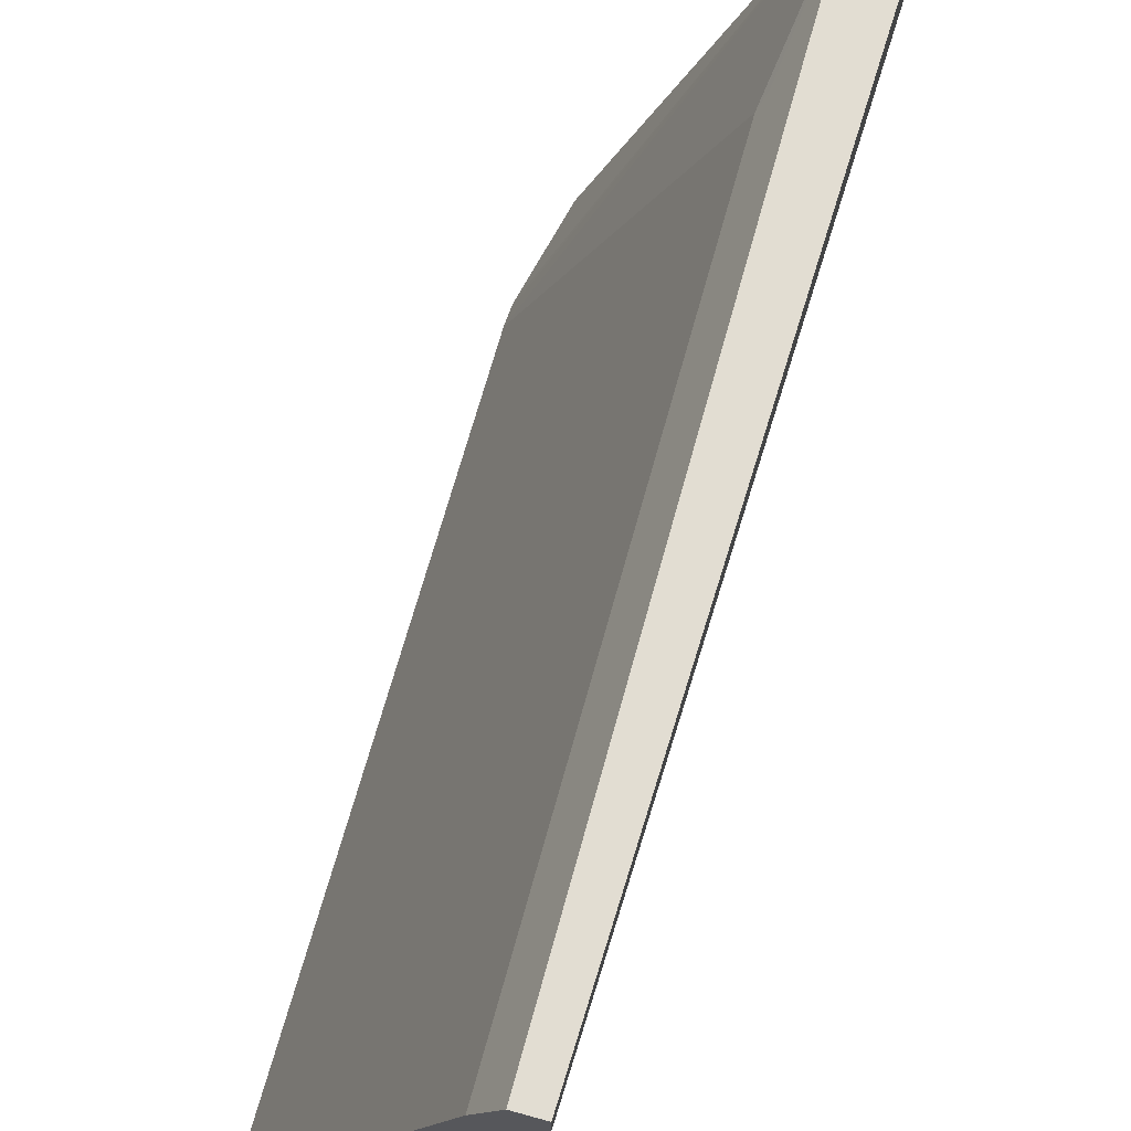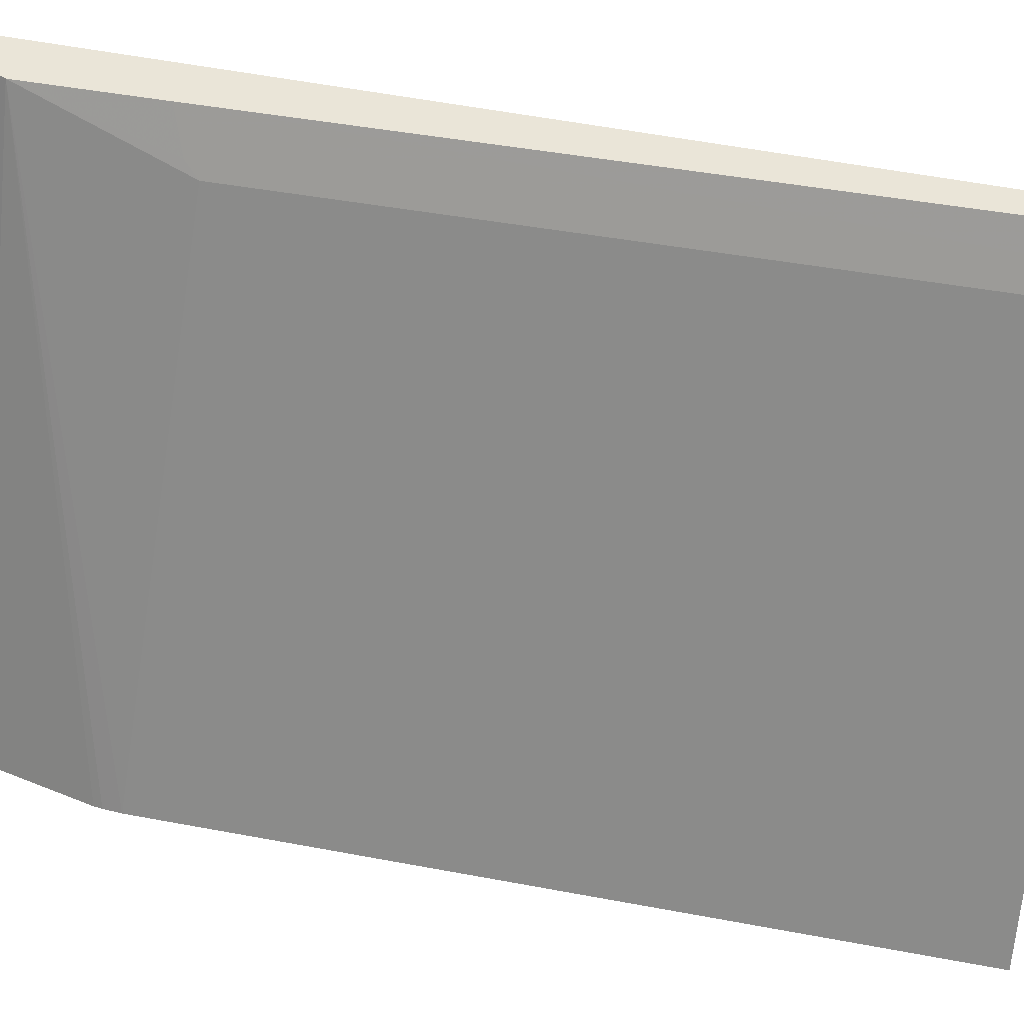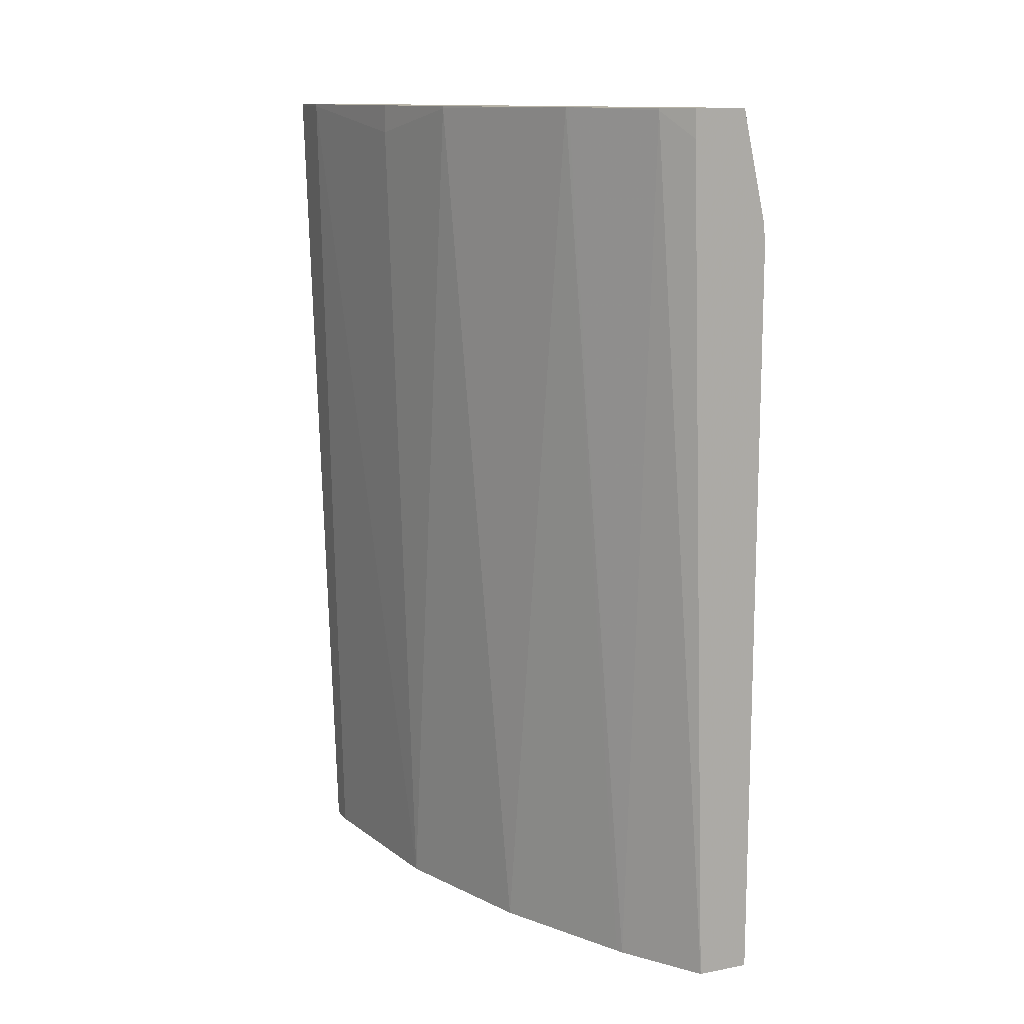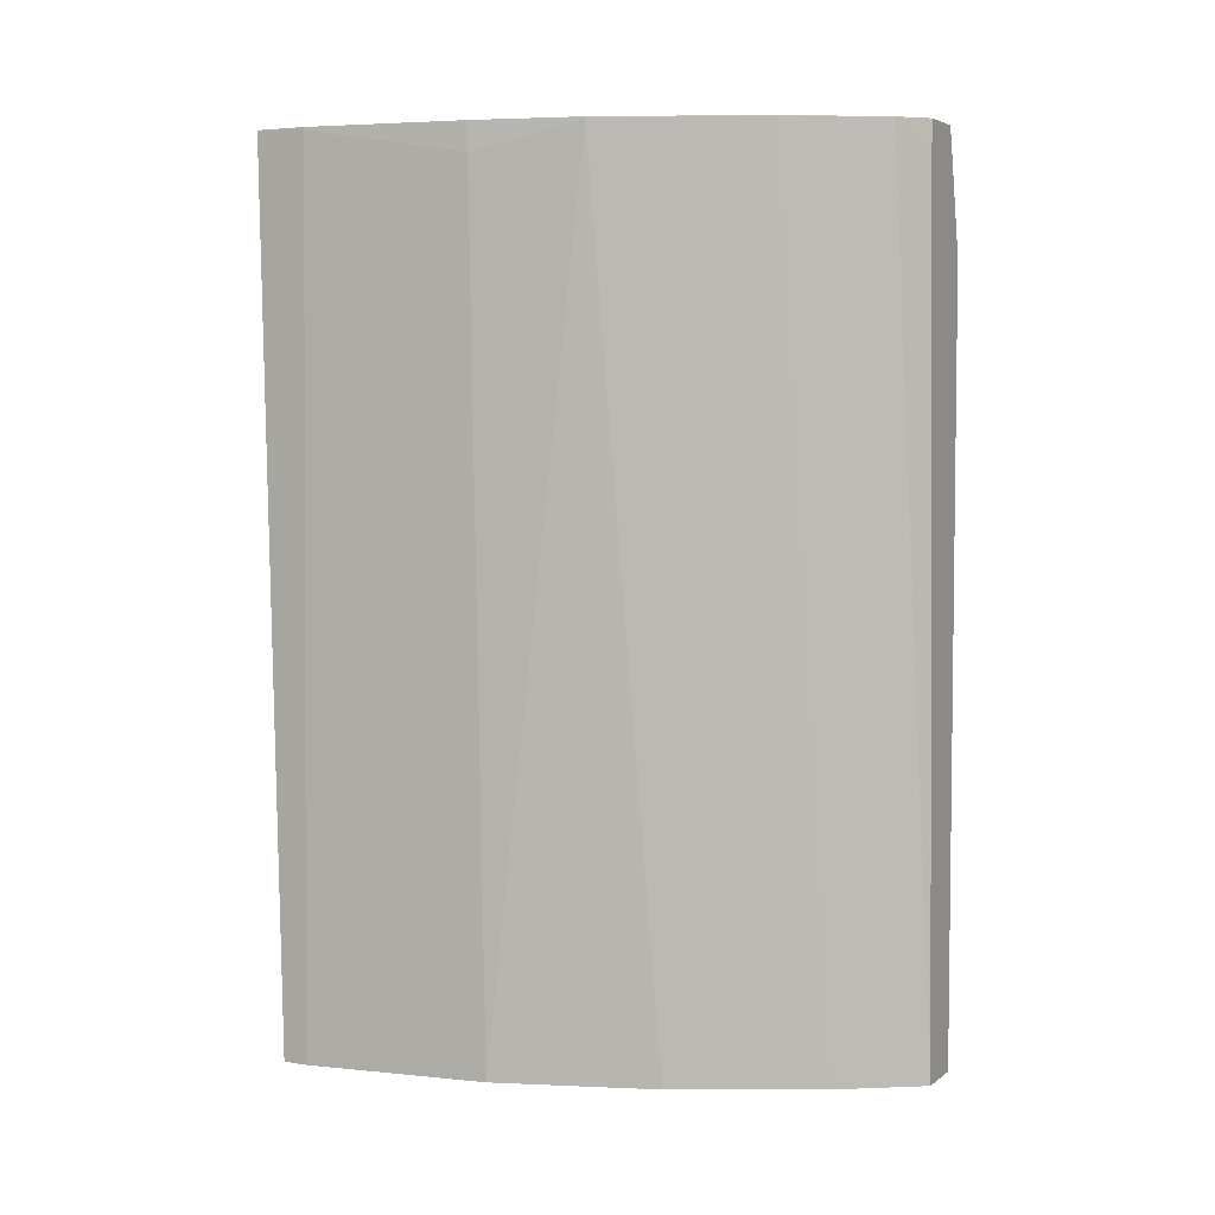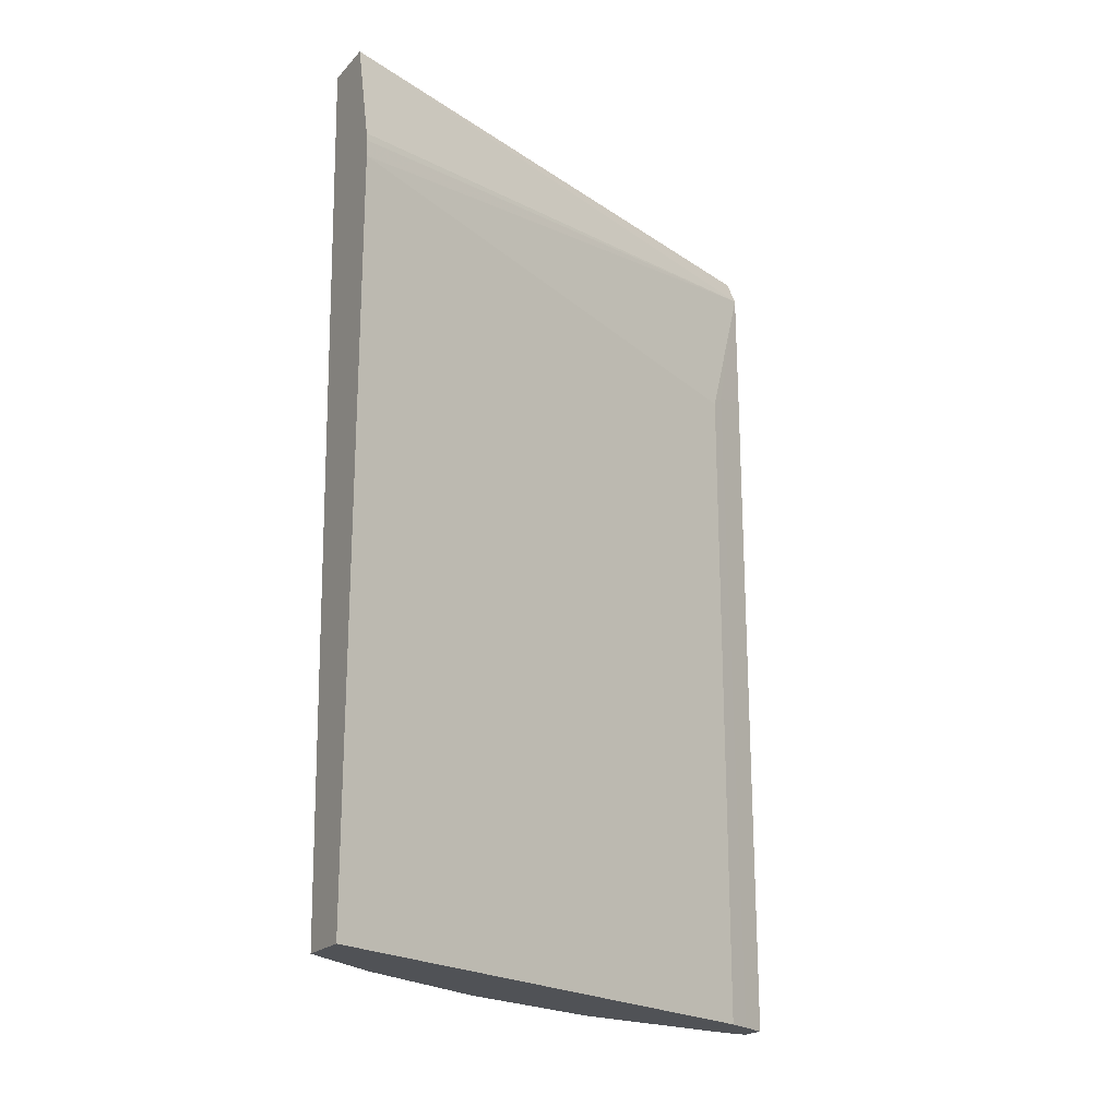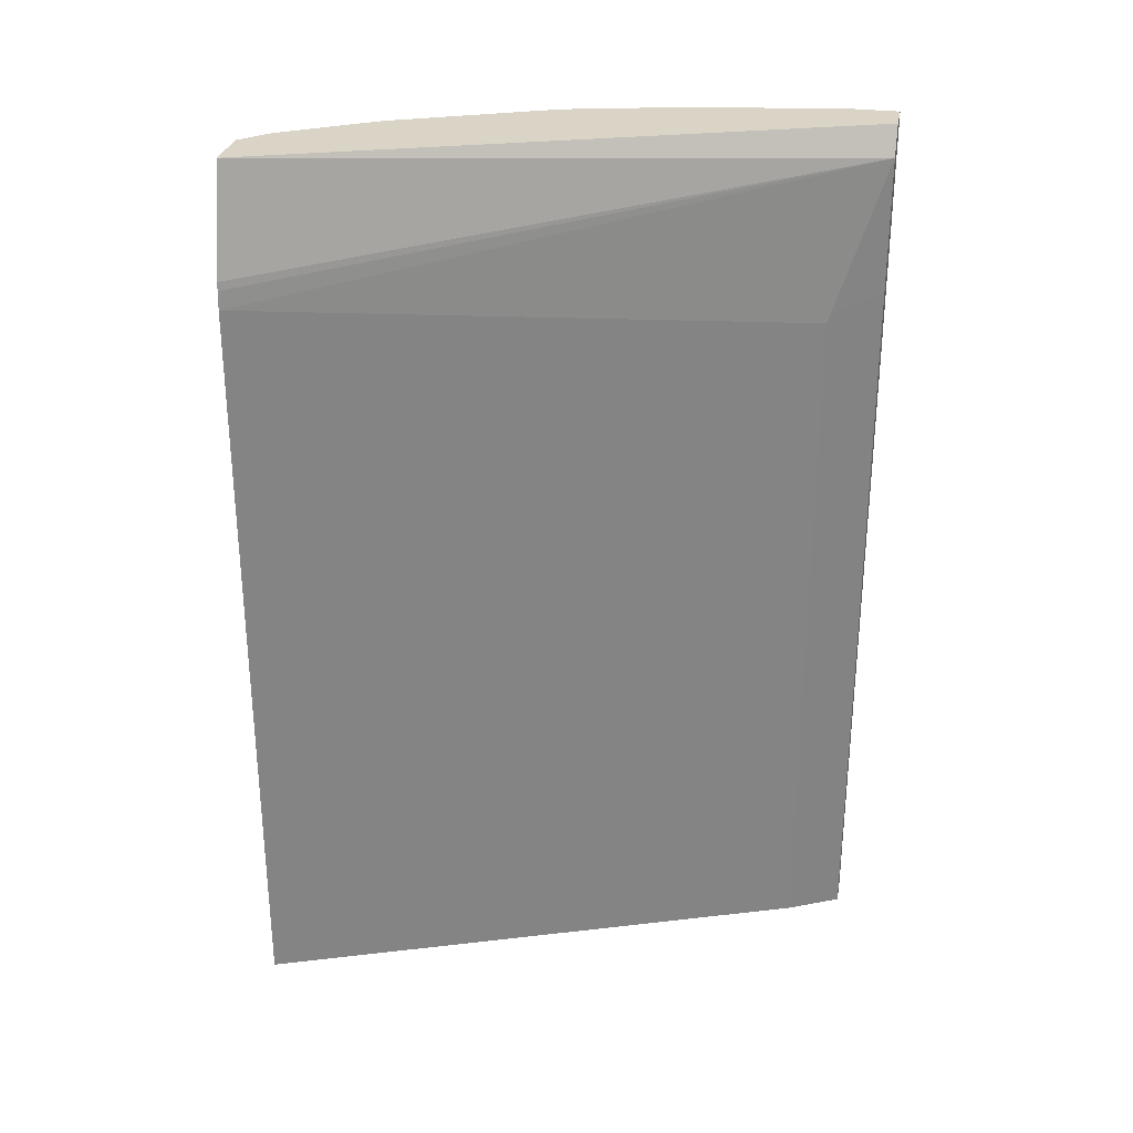
<metadata>
{"format":"obj","ext":"obj","renderer":"f3d","projection":"perspective","resolution":1024,"background":"white","views":[{"elev":68.3,"azim":15.4,"up":"+Z"},{"elev":44.9,"azim":-77.6,"up":"+Z"},{"elev":12.6,"azim":156.4,"up":"+Y"},{"elev":4.5,"azim":116.5,"up":"+Y"},{"elev":-21.1,"azim":-120.0,"up":"+Y"},{"elev":28.9,"azim":-79.2,"up":"+Y"}]}
</metadata>
<code>
v 0.587 0.2076 -0.0005946
v 0.5639 0.2076 -0.0005946
v 0.587 0.2062 -0.0005946
v 0.587 0.2076 -0.03176
v 0.434 0.2076 -0.354
v 0.5553 0.1904 -0.0005946
v 0.587 0.2062 -0.03176
v 0.5711 -0.3273 -0.0005946
v 0.5711 0.2076 -0.1269
v 0.4655 0.2076 -0.354
v 0.4193 0.1428 -0.354
v 0.4187 0.1378 -0.354
v 0.418 0.1269 -0.354
v 0.5394 0.09519 -0.03176
v 0.5434 0.1031 -0.0238
v 0.555 0.1102 -0.0005946
v 0.5711 0.1904 -0.1269
v 0.5711 -0.3273 -0.01588
v 0.5553 -0.3273 -0.1269
v 0.555 -0.3273 -0.0005946
v 0.5553 0.2076 -0.1904
v 0.4812 0.2076 -0.3384
v 0.4655 0.1904 -0.354
v 0.418 -0.3273 -0.354
v 0.5394 -0.3273 -0.03176
v 0.5466 -0.3273 -0.01723
v 0.55 0.09519 -0.01059
v 0.5553 0.2062 -0.1904
v 0.5235 -0.3273 -0.2221
v 0.5146 0.2076 -0.2842
v 0.5136 0.2076 -0.286
v 0.4812 0.2062 -0.3384
v 0.4497 -0.3273 -0.354
v 0.5202 -0.3273 -0.2288
v 0.4938 -0.3273 -0.2816
v 0.4865 -0.3273 -0.2961
v 0.4832 -0.3273 -0.3028
v 0.4812 -0.3273 -0.3067
f 14 25 26
f 13 25 14
f 13 24 25
f 10 32 23
f 10 22 32
f 9 28 21
f 9 17 28
f 8 35 34
f 8 29 19
f 8 34 29
f 8 36 35
f 8 37 36
f 8 38 37
f 8 33 38
f 14 26 15
f 8 19 18
f 15 27 16
f 8 24 33
f 16 27 26
f 32 38 33
f 31 38 32
f 30 38 31
f 30 37 38
f 30 36 37
f 30 35 36
f 30 34 35
f 29 34 30
f 28 29 30
f 23 32 33
f 22 31 32
f 21 28 30
f 19 29 28
f 17 19 28
f 16 26 20
f 15 26 27
f 8 25 24
f 1 2 6
f 8 20 26
f 1 5 2
f 1 10 5
f 1 22 10
f 1 31 22
f 1 30 31
f 1 21 30
f 2 5 6
f 1 4 9
f 1 3 7
f 1 8 3
f 1 20 8
f 1 16 20
f 1 6 16
f 8 26 25
f 1 7 4
f 3 8 18
f 1 9 21
f 4 7 17
f 7 19 17
f 3 18 7
f 7 18 19
f 6 15 16
f 6 14 15
f 6 12 13
f 6 11 12
f 5 11 6
f 6 13 14
f 5 12 11
f 5 13 12
f 5 24 13
f 5 33 24
f 5 23 33
f 5 10 23
f 4 17 9

</code>
